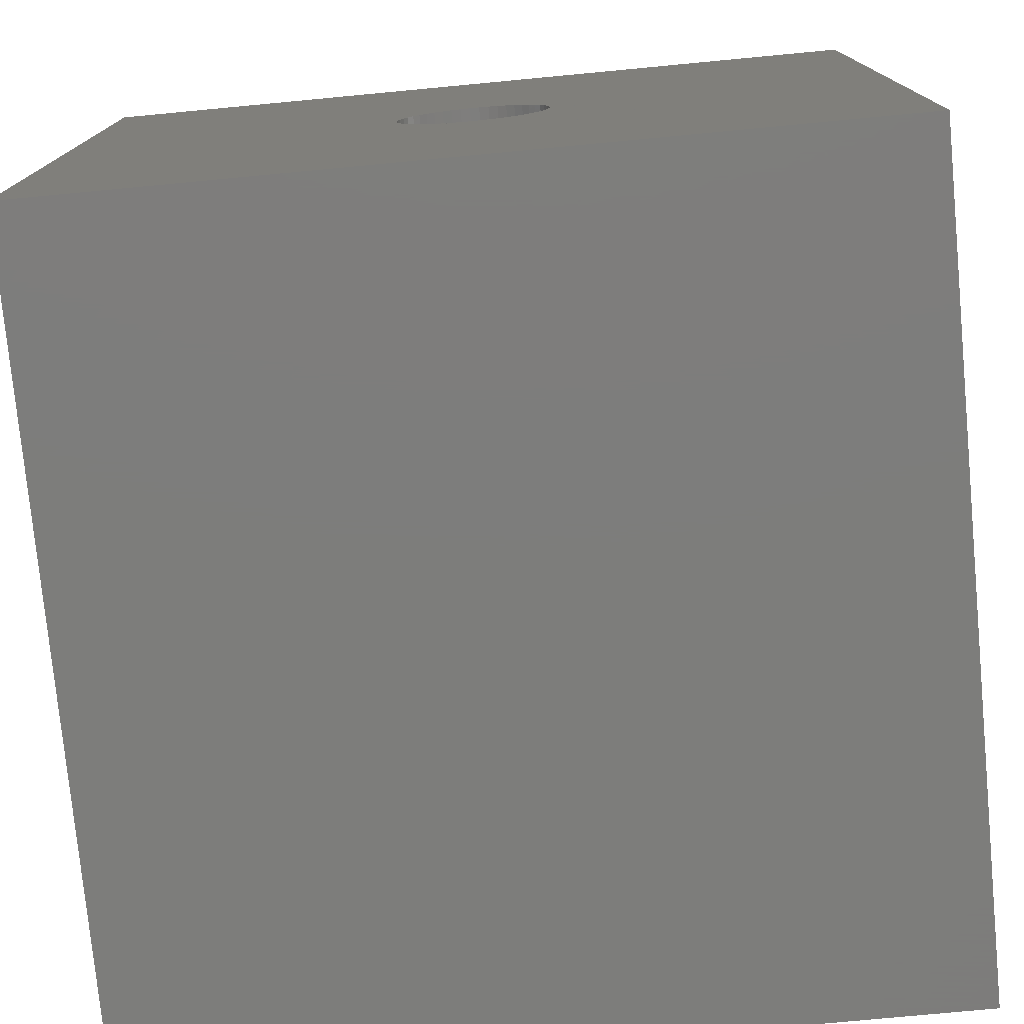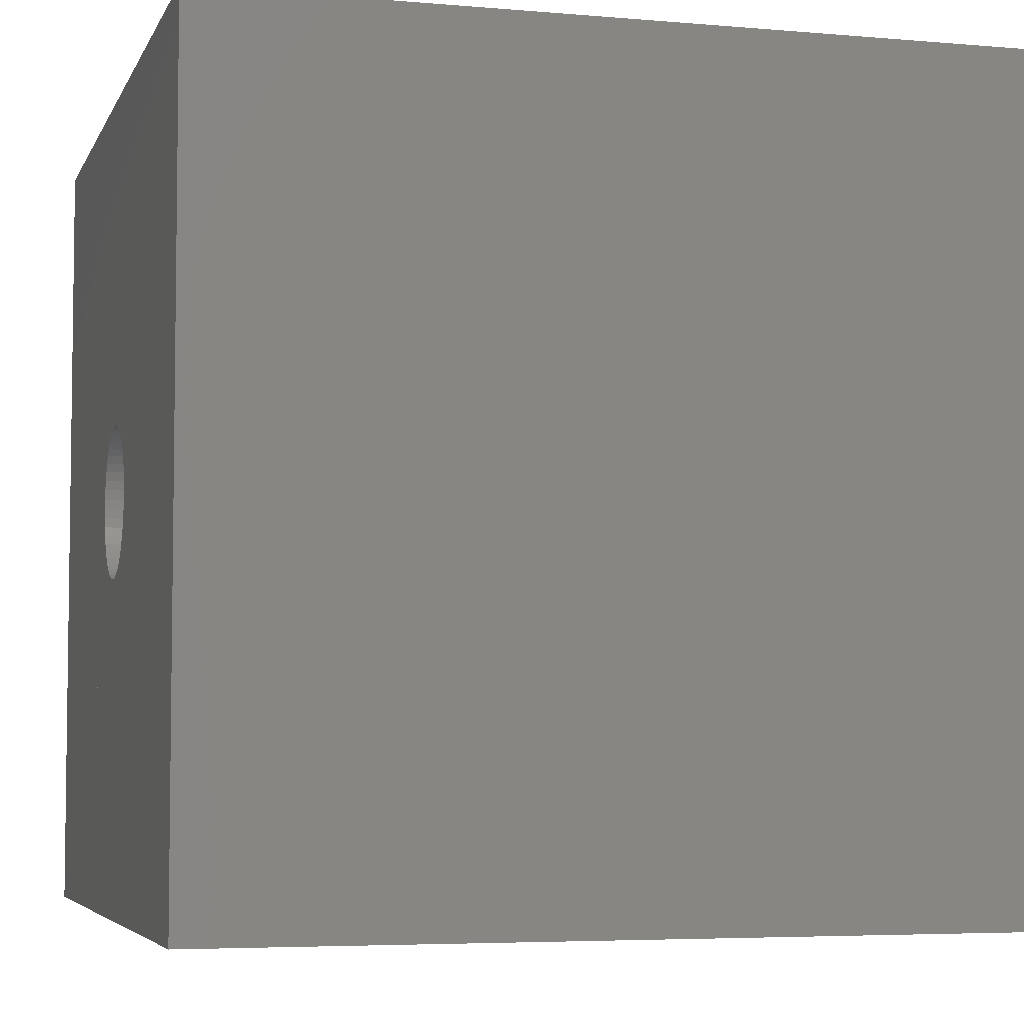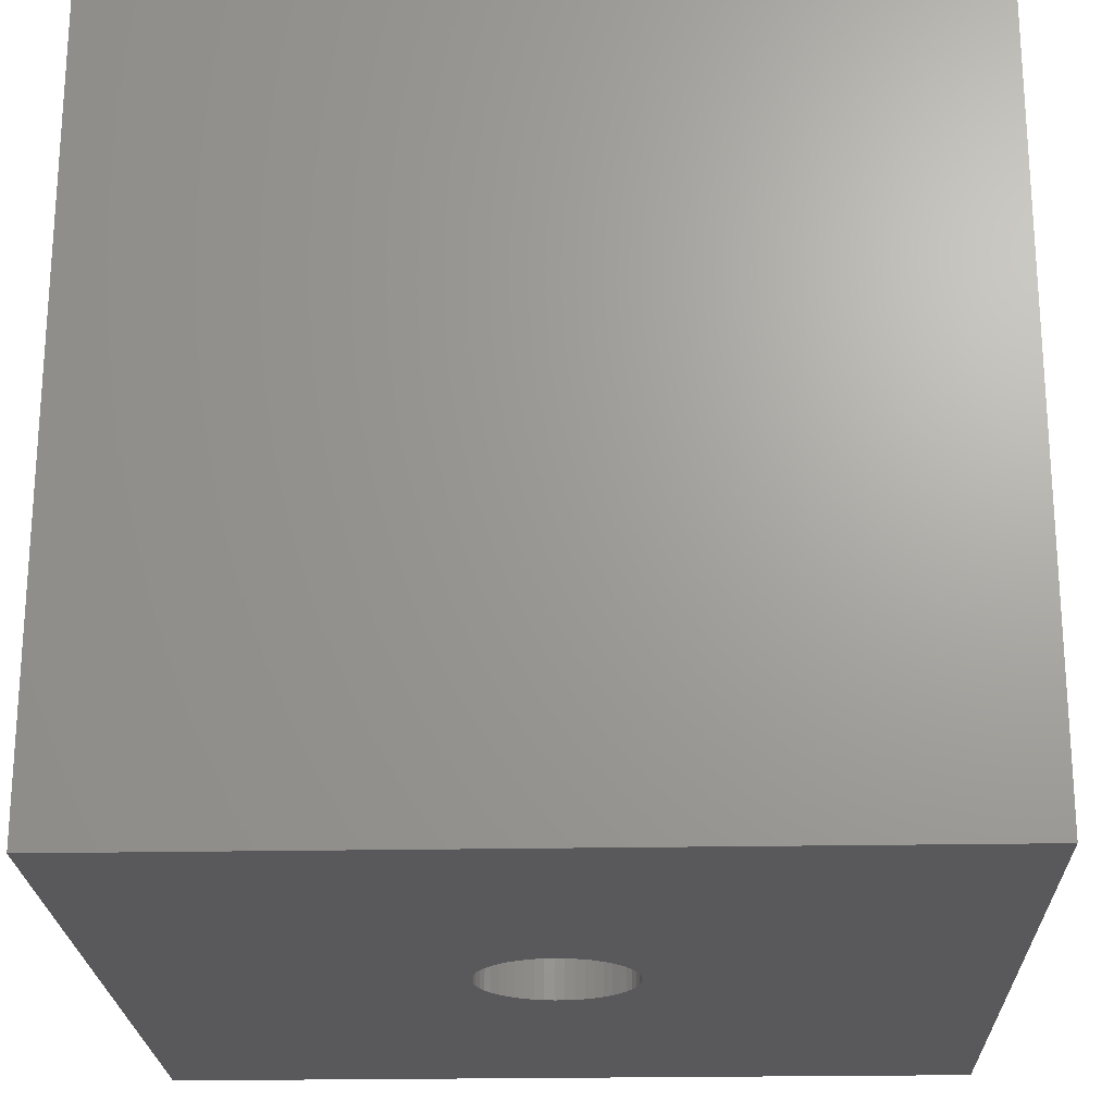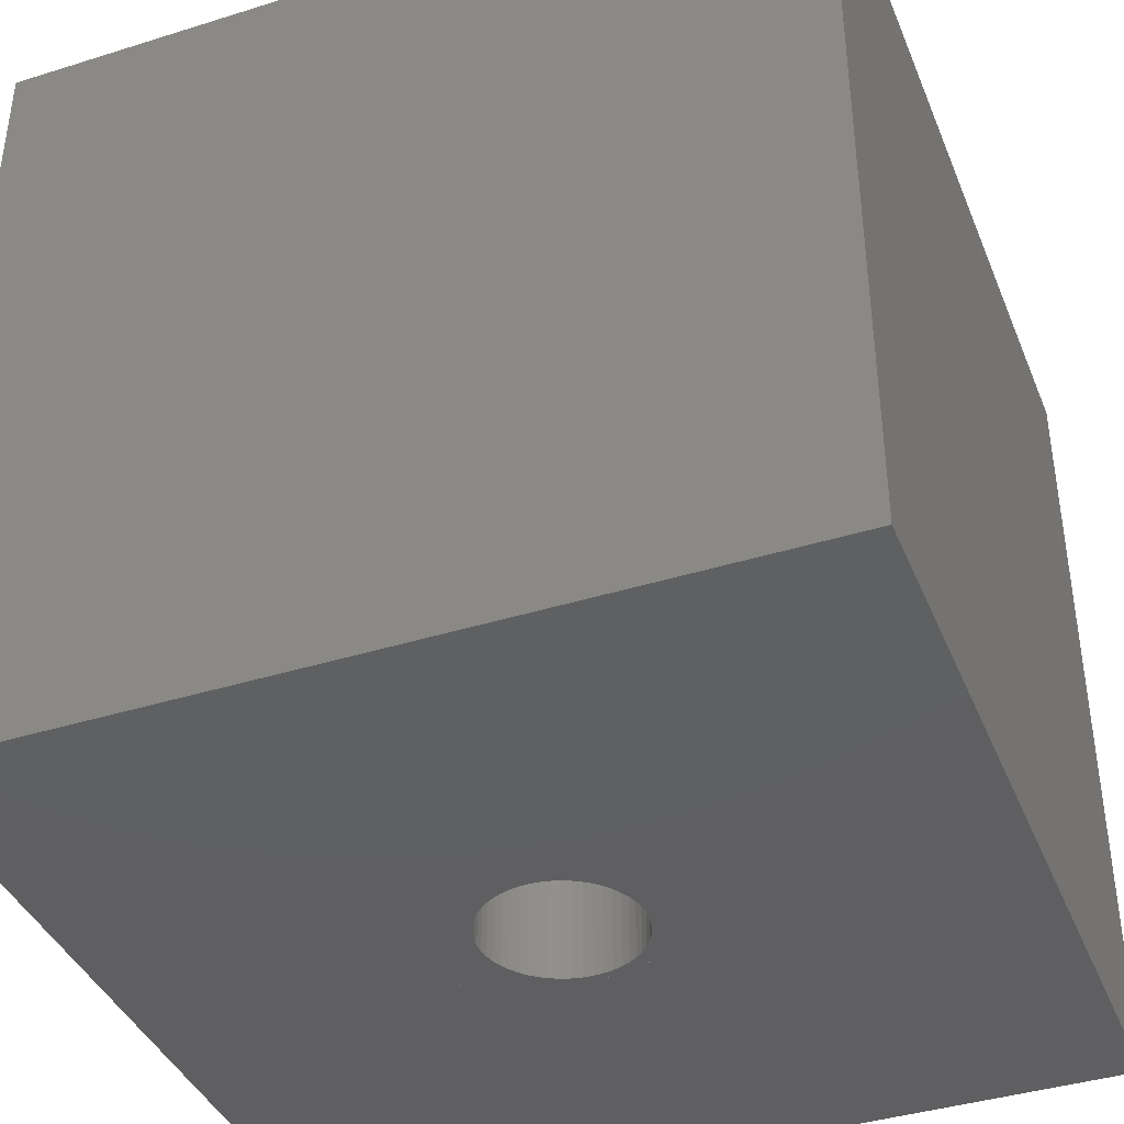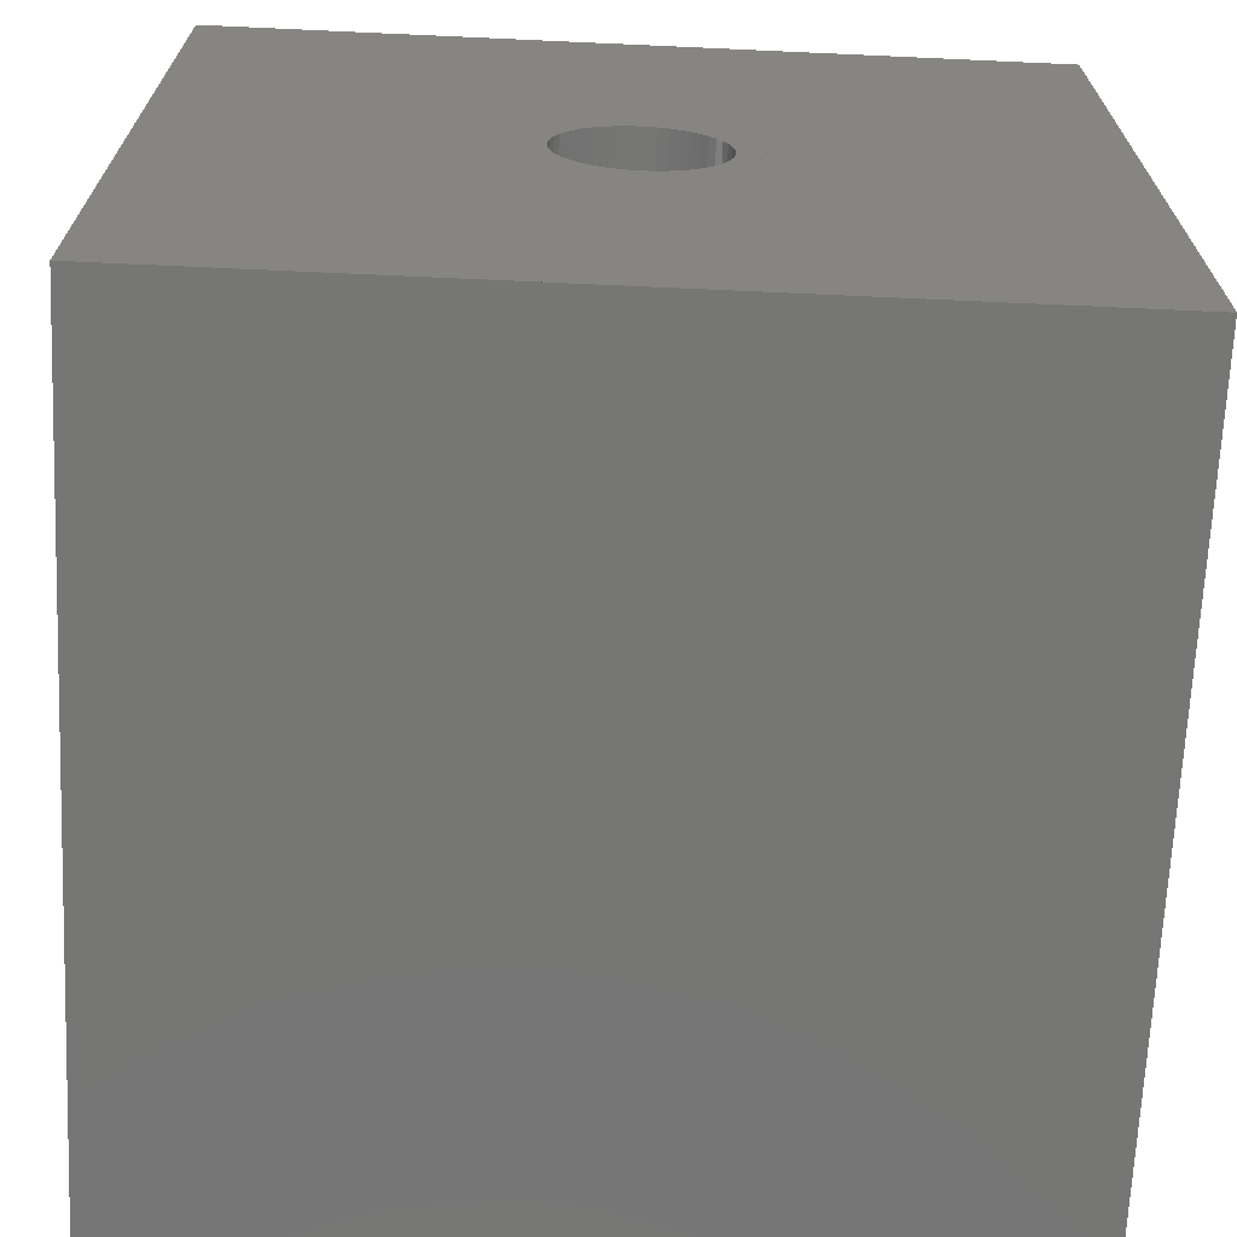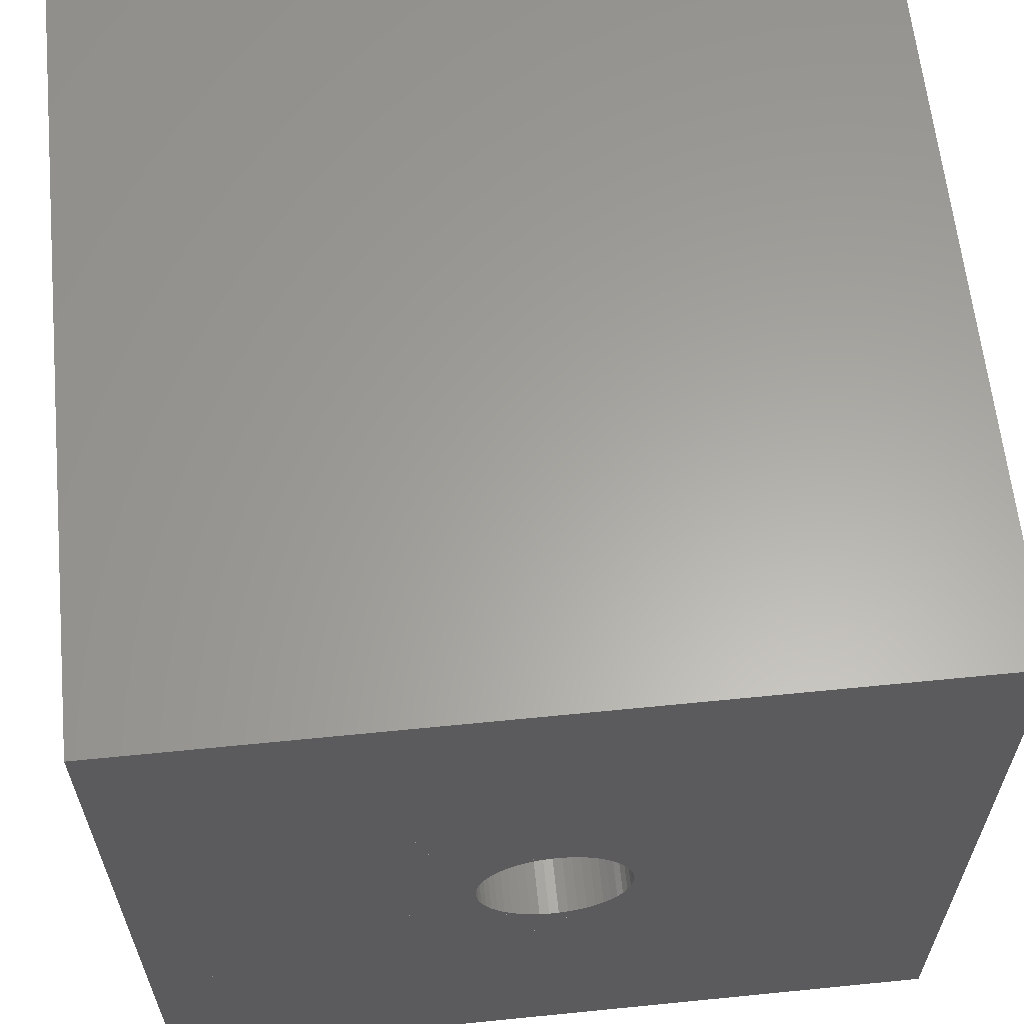
<metadata>
{"format":"stl","ext":"stl","renderer":"f3d","projection":"perspective","resolution":1024,"background":"white","views":[{"elev":-76.6,"azim":-174.6,"up":"+Y"},{"elev":-5.1,"azim":74.5,"up":"+Y"},{"elev":-22.4,"azim":-178.1,"up":"+Z"},{"elev":-40.0,"azim":111.1,"up":"+Z"},{"elev":-68.3,"azim":177.4,"up":"+Y"},{"elev":62.0,"azim":-5.8,"up":"+Y"}]}
</metadata>
<code>
# stl→obj: 268 verts, 336 faces
v 1.686 0 0
v 1.875 3 0
v 3 3 0
v 3 0 0
v 1.778 1.465 0
v 1.499 0 0
v 1.772 1.43 0
v 1.307 0 0
v 1.761 1.397 0
v 1.104 0 0
v 1.746 1.365 0
v 0.8796 0 0
v 1.727 1.335 0
v 0.6224 0 0
v 1.704 1.308 0
v 0.3116 0 0
v 1.679 1.284 0
v 0 0 0
v 0 0.06415 0
v 1.65 1.263 0
v 0 0.3559 0
v 1.619 1.246 0
v 0 0.605 0
v 1.587 1.233 0
v 0 0.8258 0
v 1.553 1.224 0
v 0 1.028 0
v 1.518 1.22 0
v 0 1.22 0
v 1.482 1.22 0
v 0 1.407 0
v 1.447 1.224 0
v 0 1.596 0
v 1.413 1.233 0
v 0 1.793 0
v 1.381 1.246 0
v 0 2.005 0
v 1.35 1.263 0
v 0 2.244 0
v 1.321 1.284 0
v 0 2.525 0
v 1.296 1.308 0
v 0 2.874 0
v 1.273 1.335 0
v 0 3 0
v 0.2165 3 0
v 1.254 1.365 0
v 0.4848 3 0
v 1.239 1.397 0
v 0.7183 3 0
v 1.228 1.43 0
v 0.9289 3 0
v 1.222 1.465 0
v 1.125 3 0
v 1.22 1.5 0
v 1.314 3 0
v 1.222 1.535 0
v 1.501 3 0
v 1.228 1.57 0
v 1.693 3 0
v 1.872 2.947 0
v 1.239 1.603 0
v 1.254 1.635 0
v 1.848 2.571 0
v 1.273 1.665 0
v 1.833 2.342 0
v 1.296 1.692 0
v 1.824 2.188 0
v 1.321 1.716 0
v 1.817 2.076 0
v 1.35 1.737 0
v 1.811 1.991 0
v 1.381 1.754 0
v 1.807 1.923 0
v 1.413 1.767 0
v 1.804 1.867 0
v 1.447 1.776 0
v 1.801 1.82 0
v 1.482 1.78 0
v 1.798 1.78 0
v 1.518 1.78 0
v 1.796 1.745 0
v 1.553 1.776 0
v 1.794 1.714 0
v 1.587 1.767 0
v 1.792 1.685 0
v 1.619 1.754 0
v 1.791 1.66 0
v 1.65 1.737 0
v 1.789 1.636 0
v 1.679 1.716 0
v 1.788 1.614 0
v 1.704 1.692 0
v 1.786 1.593 0
v 1.727 1.665 0
v 1.785 1.573 0
v 1.746 1.635 0
v 1.784 1.554 0
v 1.761 1.603 0
v 1.783 1.536 0
v 1.772 1.57 0
v 1.782 1.518 0
v 1.778 1.535 0
v 1.78 1.5 0
v 1.736 0 3
v 3 0 3
v 3 3 3
v 1.925 3 3
v 1.686 0 3
v 1.875 3 3
v 1.499 0 3
v 1.778 1.465 3
v 1.307 0 3
v 1.772 1.43 3
v 1.104 0 3
v 1.761 1.397 3
v 0.8796 0 3
v 1.746 1.365 3
v 0.6224 0 3
v 1.727 1.335 3
v 0.3116 0 3
v 1.704 1.308 3
v 0 0.06415 3
v 0 0 3
v 1.679 1.284 3
v 0 0.3559 3
v 1.65 1.263 3
v 0 0.605 3
v 1.619 1.246 3
v 0 0.8258 3
v 1.587 1.233 3
v 0 1.028 3
v 1.553 1.224 3
v 0 1.22 3
v 1.518 1.22 3
v 0 1.407 3
v 1.482 1.22 3
v 0 1.596 3
v 1.447 1.224 3
v 0 1.793 3
v 1.413 1.233 3
v 0 2.005 3
v 1.381 1.246 3
v 0 2.244 3
v 1.35 1.263 3
v 0 2.525 3
v 1.321 1.284 3
v 0 2.874 3
v 1.296 1.308 3
v 1.273 1.335 3
v 0.2165 3 3
v 0 3 3
v 1.254 1.365 3
v 0.4848 3 3
v 1.239 1.397 3
v 0.7183 3 3
v 1.228 1.43 3
v 0.9289 3 3
v 1.222 1.465 3
v 1.125 3 3
v 1.22 1.5 3
v 1.314 3 3
v 1.222 1.535 3
v 1.501 3 3
v 1.228 1.57 3
v 1.693 3 3
v 1.239 1.603 3
v 1.872 2.947 3
v 1.254 1.635 3
v 1.848 2.571 3
v 1.273 1.665 3
v 1.833 2.342 3
v 1.296 1.692 3
v 1.824 2.188 3
v 1.321 1.716 3
v 1.817 2.076 3
v 1.35 1.737 3
v 1.811 1.991 3
v 1.381 1.754 3
v 1.807 1.923 3
v 1.413 1.767 3
v 1.804 1.867 3
v 1.447 1.776 3
v 1.801 1.82 3
v 1.482 1.78 3
v 1.798 1.78 3
v 1.518 1.78 3
v 1.796 1.745 3
v 1.553 1.776 3
v 1.794 1.714 3
v 1.587 1.767 3
v 1.792 1.685 3
v 1.619 1.754 3
v 1.791 1.66 3
v 1.65 1.737 3
v 1.789 1.636 3
v 1.679 1.716 3
v 1.788 1.614 3
v 1.704 1.692 3
v 1.786 1.593 3
v 1.727 1.665 3
v 1.785 1.573 3
v 1.746 1.635 3
v 1.784 1.554 3
v 1.761 1.603 3
v 1.783 1.536 3
v 1.772 1.57 3
v 1.782 1.518 3
v 1.778 1.535 3
v 1.78 1.5 3
v 1.736 0 0
v 1.55 0 0
v 1.55 0 3
v 1.359 0 0
v 1.359 0 3
v 1.159 0 0
v 1.159 0 3
v 0.9387 0 0
v 0.9387 0 3
v 0.6872 0 0
v 0.6872 0 3
v 0.3845 0 0
v 0.3845 0 3
v 1.925 3 0
v 0.1574 3 3
v 0.1574 3 0
v 0.4296 3 3
v 0.4296 3 0
v 0.6658 3 3
v 0.6658 3 0
v 0.8781 3 3
v 0.8781 3 0
v 1.075 3 3
v 1.075 3 0
v 1.264 3 3
v 1.264 3 0
v 1.45 3 3
v 1.45 3 0
v 1.641 3 3
v 1.641 3 0
v 1.841 3 3
v 1.841 3 0
v 0 0.002472 3
v 0 0.002472 0
v 0 0.299 3
v 0 0.299 0
v 0 0.5513 3
v 0 0.5513 0
v 0 0.7743 3
v 0 0.7743 0
v 0 0.978 3
v 0 0.978 0
v 0 1.17 3
v 0 1.17 0
v 0 1.357 3
v 0 1.357 0
v 0 1.545 3
v 0 1.545 0
v 0 1.739 3
v 0 1.739 0
v 0 1.948 3
v 0 1.948 0
v 0 2.182 3
v 0 2.182 0
v 0 2.456 3
v 0 2.456 0
v 0 2.796 3
v 0 2.796 0
f 1 2 3
f 1 3 4
f 5 1 6
f 7 6 8
f 9 8 10
f 11 10 12
f 13 12 14
f 15 14 16
f 17 16 18
f 17 18 19
f 20 19 21
f 22 21 23
f 24 23 25
f 26 25 27
f 28 27 29
f 30 29 31
f 32 31 33
f 34 33 35
f 36 35 37
f 38 37 39
f 40 39 41
f 42 41 43
f 44 43 45
f 44 45 46
f 47 46 48
f 49 48 50
f 51 50 52
f 53 52 54
f 55 54 56
f 57 56 58
f 59 58 60
f 61 62 60
f 61 60 2
f 63 61 64
f 65 64 66
f 67 66 68
f 69 68 70
f 71 70 72
f 73 72 74
f 75 74 76
f 77 76 78
f 79 78 80
f 81 80 82
f 83 82 84
f 85 84 86
f 87 86 88
f 89 88 90
f 91 90 92
f 93 92 94
f 95 94 96
f 97 96 98
f 99 98 100
f 101 100 102
f 103 102 104
f 105 106 107
f 105 107 108
f 109 105 108
f 109 108 110
f 111 109 112
f 113 111 114
f 115 113 116
f 117 115 118
f 119 117 120
f 121 119 122
f 123 124 121
f 123 121 125
f 126 123 127
f 128 126 129
f 130 128 131
f 132 130 133
f 134 132 135
f 136 134 137
f 138 136 139
f 140 138 141
f 142 140 143
f 144 142 145
f 146 144 147
f 148 146 149
f 148 150 151
f 148 151 152
f 153 154 151
f 155 156 154
f 157 158 156
f 159 160 158
f 161 162 160
f 163 164 162
f 165 166 164
f 167 168 110
f 167 110 166
f 169 170 168
f 171 172 170
f 173 174 172
f 175 176 174
f 177 178 176
f 179 180 178
f 181 182 180
f 183 184 182
f 185 186 184
f 187 188 186
f 189 190 188
f 191 192 190
f 193 194 192
f 195 196 194
f 197 198 196
f 199 200 198
f 201 202 200
f 203 204 202
f 205 206 204
f 207 208 206
f 209 210 208
f 211 4 106
f 211 106 105
f 1 211 105
f 1 105 109
f 212 1 109
f 212 109 213
f 6 212 213
f 6 213 111
f 214 6 111
f 214 111 215
f 8 214 215
f 8 215 113
f 216 8 113
f 216 113 217
f 10 216 217
f 10 217 115
f 218 10 115
f 218 115 219
f 12 218 219
f 12 219 117
f 220 12 117
f 220 117 221
f 14 220 221
f 14 221 119
f 222 14 119
f 222 119 223
f 16 222 223
f 16 223 121
f 18 16 121
f 18 121 124
f 108 107 3
f 108 3 224
f 110 108 224
f 110 224 2
f 45 152 225
f 45 225 226
f 225 151 46
f 225 46 226
f 151 227 228
f 151 228 46
f 227 154 48
f 227 48 228
f 154 229 230
f 154 230 48
f 229 156 50
f 229 50 230
f 156 231 232
f 156 232 50
f 231 158 52
f 231 52 232
f 158 233 234
f 158 234 52
f 233 160 54
f 233 54 234
f 160 235 236
f 160 236 54
f 235 162 56
f 235 56 236
f 162 237 238
f 162 238 56
f 237 164 58
f 237 58 238
f 164 239 240
f 164 240 58
f 239 166 60
f 239 60 240
f 166 241 242
f 166 242 60
f 241 110 2
f 241 2 242
f 18 124 243
f 18 243 244
f 243 123 19
f 243 19 244
f 123 245 246
f 123 246 19
f 245 126 21
f 245 21 246
f 126 247 248
f 126 248 21
f 247 128 23
f 247 23 248
f 128 249 250
f 128 250 23
f 249 130 25
f 249 25 250
f 130 251 252
f 130 252 25
f 251 132 27
f 251 27 252
f 132 253 254
f 132 254 27
f 253 134 29
f 253 29 254
f 134 255 256
f 134 256 29
f 255 136 31
f 255 31 256
f 136 257 258
f 136 258 31
f 257 138 33
f 257 33 258
f 138 259 260
f 138 260 33
f 259 140 35
f 259 35 260
f 140 261 262
f 140 262 35
f 261 142 37
f 261 37 262
f 142 263 264
f 142 264 37
f 263 144 39
f 263 39 264
f 144 265 266
f 144 266 39
f 265 146 41
f 265 41 266
f 146 267 268
f 146 268 41
f 267 148 43
f 267 43 268
f 148 152 45
f 148 45 43
f 4 3 107
f 4 107 106
f 112 210 104
f 112 104 5
f 114 112 5
f 114 5 7
f 116 114 7
f 116 7 9
f 118 116 9
f 118 9 11
f 120 118 11
f 120 11 13
f 122 120 13
f 122 13 15
f 125 122 15
f 125 15 17
f 127 125 17
f 127 17 20
f 129 127 20
f 129 20 22
f 131 129 22
f 131 22 24
f 133 131 24
f 133 24 26
f 135 133 26
f 135 26 28
f 137 135 28
f 137 28 30
f 139 137 30
f 139 30 32
f 141 139 32
f 141 32 34
f 143 141 34
f 143 34 36
f 145 143 36
f 145 36 38
f 147 145 38
f 147 38 40
f 149 147 40
f 149 40 42
f 150 149 42
f 150 42 44
f 153 150 44
f 153 44 47
f 155 153 47
f 155 47 49
f 157 155 49
f 157 49 51
f 159 157 51
f 159 51 53
f 161 159 53
f 161 53 55
f 163 161 55
f 163 55 57
f 165 163 57
f 165 57 59
f 167 165 59
f 167 59 62
f 169 167 62
f 169 62 63
f 171 169 63
f 171 63 65
f 173 171 65
f 173 65 67
f 175 173 67
f 175 67 69
f 177 175 69
f 177 69 71
f 179 177 71
f 179 71 73
f 181 179 73
f 181 73 75
f 183 181 75
f 183 75 77
f 185 183 77
f 185 77 79
f 187 185 79
f 187 79 81
f 189 187 81
f 189 81 83
f 191 189 83
f 191 83 85
f 193 191 85
f 193 85 87
f 195 193 87
f 195 87 89
f 197 195 89
f 197 89 91
f 199 197 91
f 199 91 93
f 201 199 93
f 201 93 95
f 203 201 95
f 203 95 97
f 205 203 97
f 205 97 99
f 207 205 99
f 207 99 101
f 209 207 101
f 209 101 103
f 210 209 103
f 210 103 104

</code>
